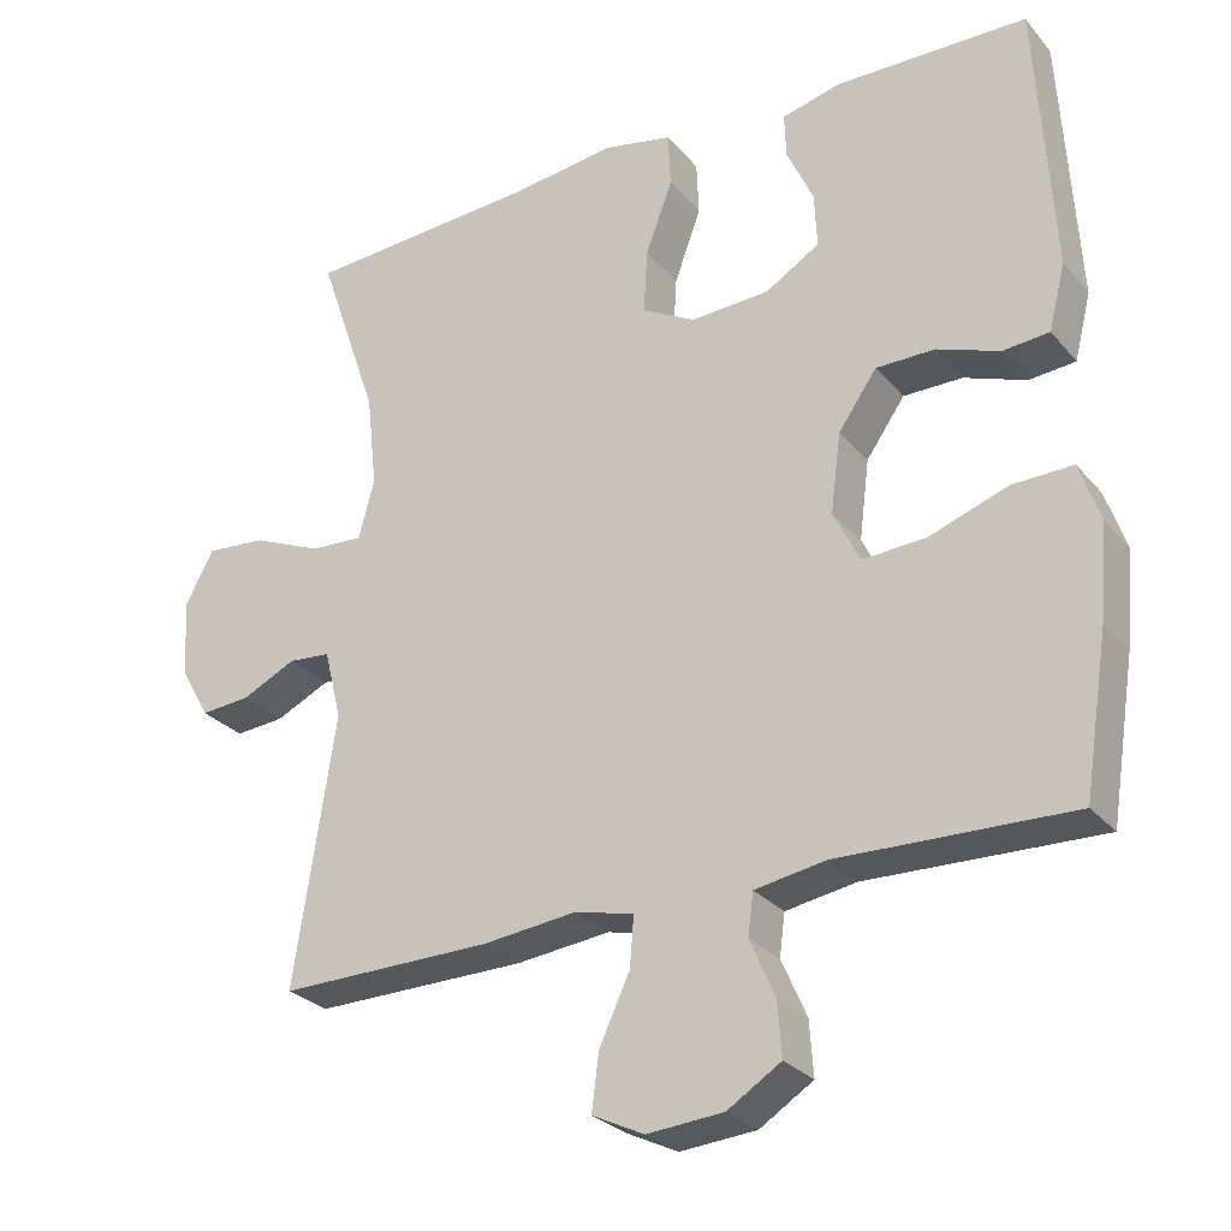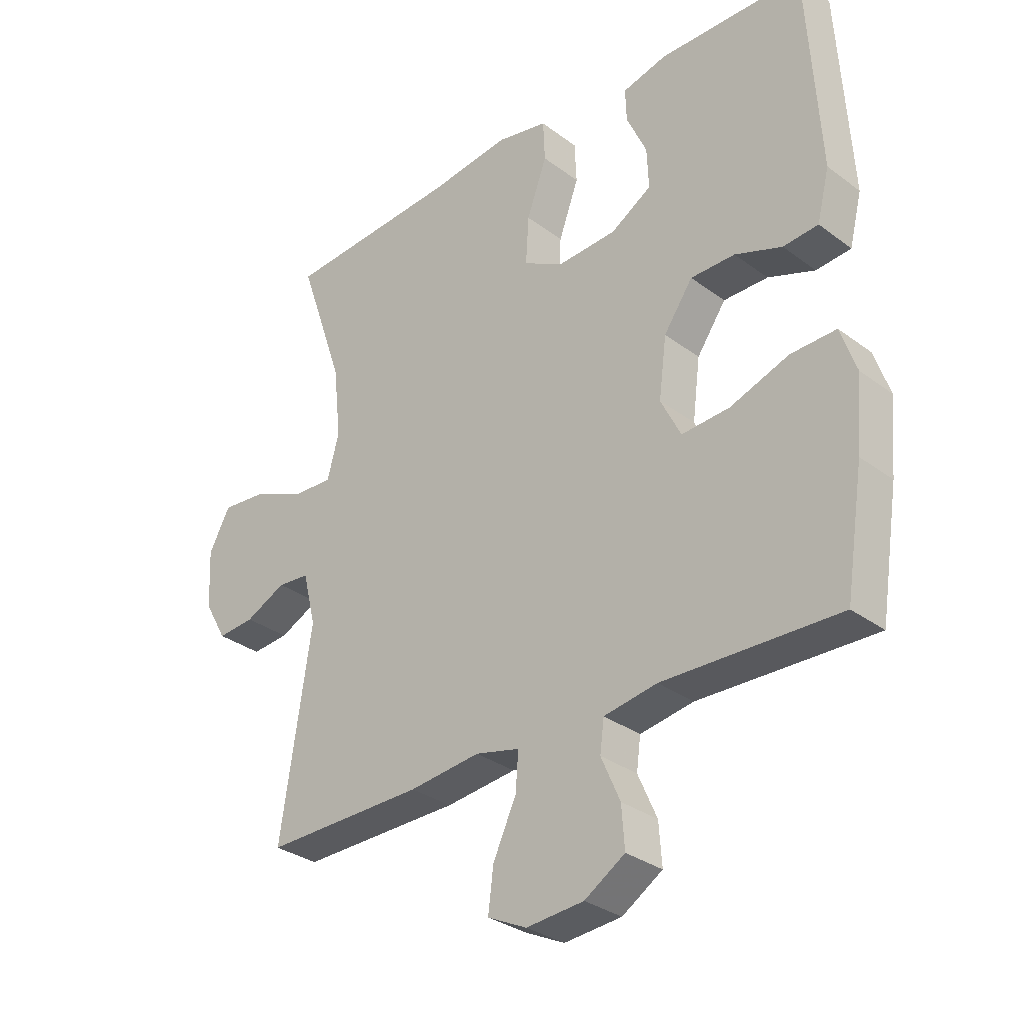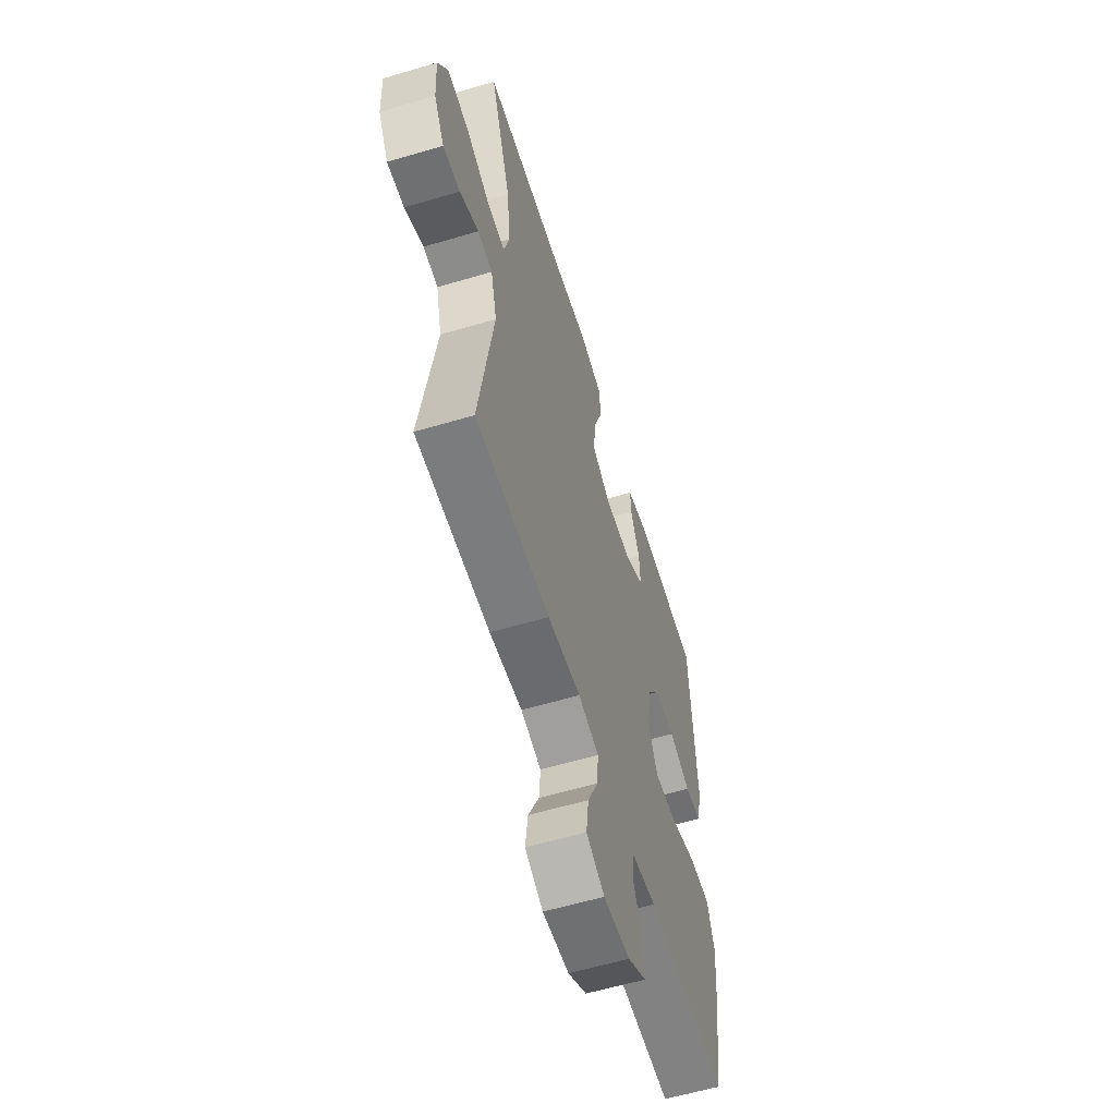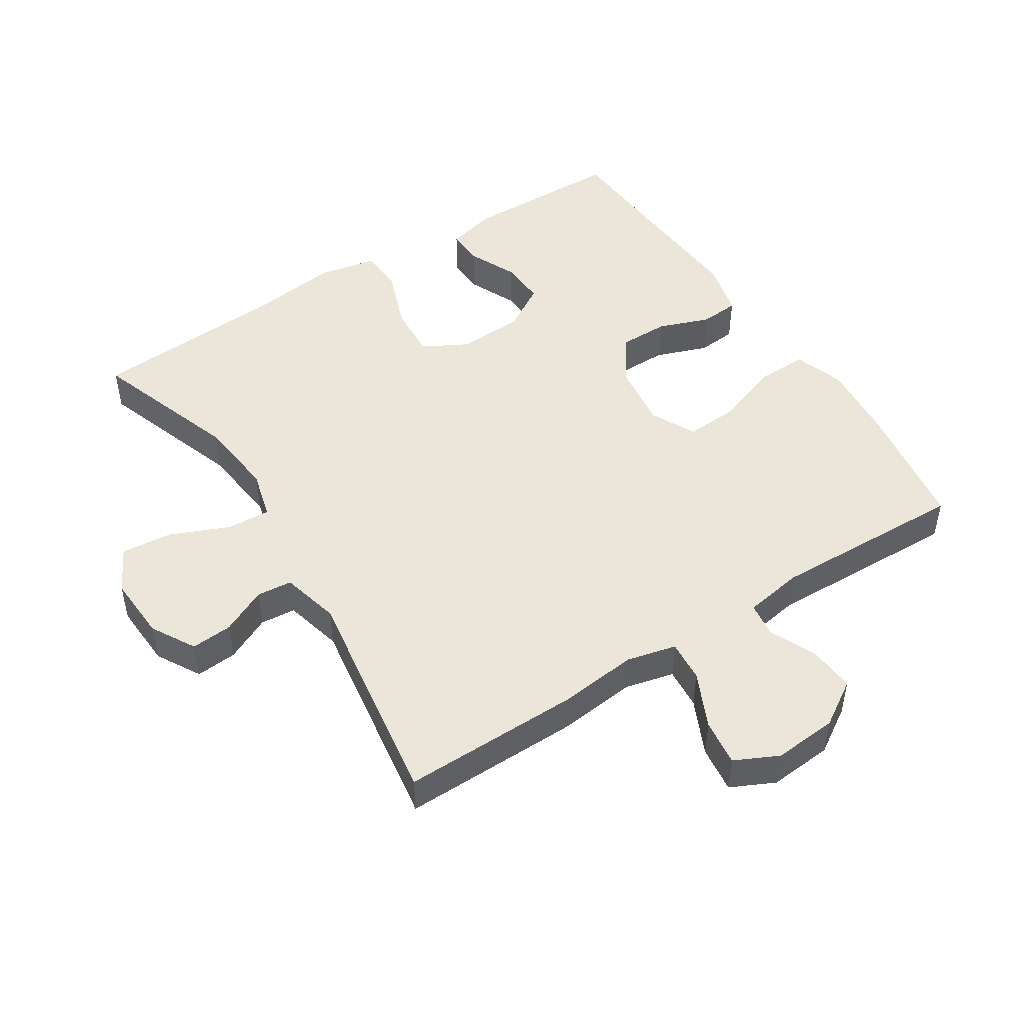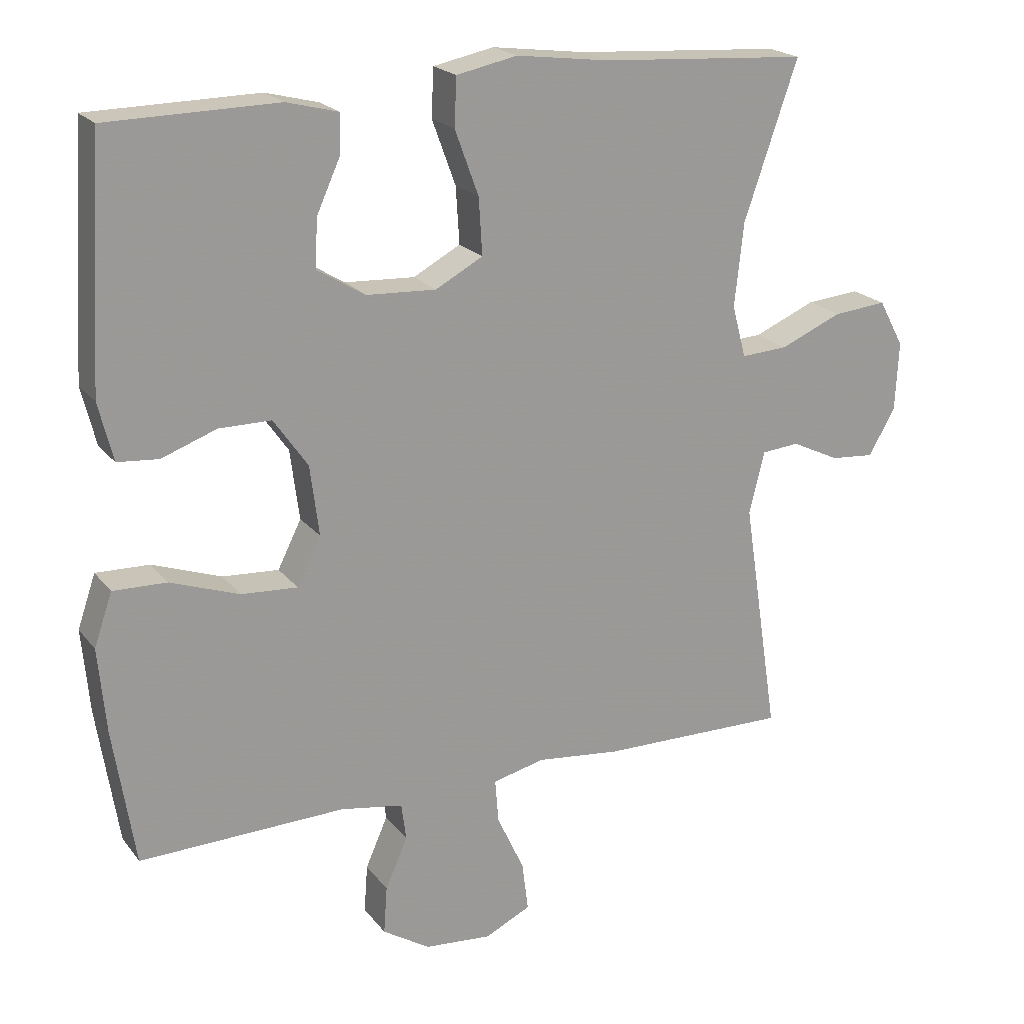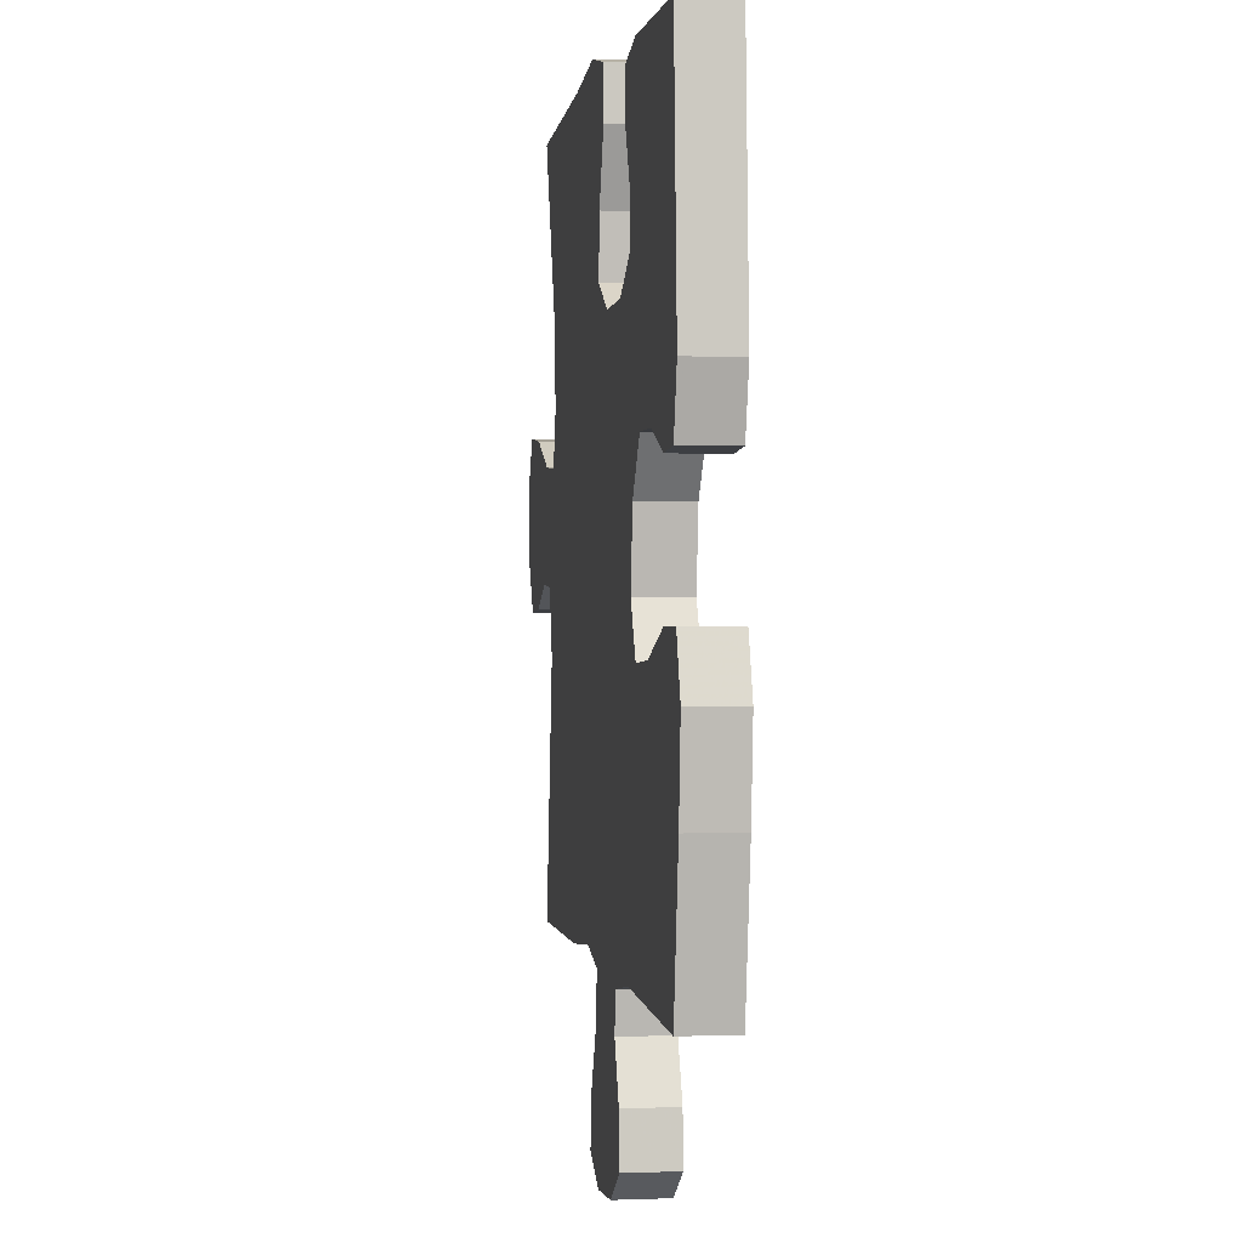
<metadata>
{"format":"obj","ext":"obj","renderer":"f3d","projection":"perspective","resolution":1024,"background":"white","views":[{"elev":-27.7,"azim":-148.6,"up":"+Z"},{"elev":-31.4,"azim":-136.5,"up":"+Z"},{"elev":-59.2,"azim":107.0,"up":"+Z"},{"elev":48.4,"azim":147.3,"up":"+Y"},{"elev":20.5,"azim":-26.7,"up":"+Z"},{"elev":0.7,"azim":-98.4,"up":"+Z"}]}
</metadata>
<code>
v -0.5 0.07 -0.5
v -0.531 0.07 -0.302
v -0.542 0.07 -0.181
v -0.516 0.07 -0.105
v -0.439 0.07 -0.107
v -0.34 0.07 -0.142
v -0.259 0.07 -0.147
v -0.225 0.07 -0.079
v -0.238 0.07 0.022
v -0.287 0.07 0.092
v -0.362 0.07 0.092
v -0.441 0.07 0.063
v -0.5 0.07 0.068
v -0.521 0.07 0.152
v -0.5 0.07 0.5
v -0.256 0.07 0.504
v -0.181 0.07 0.485
v -0.183 0.07 0.429
v -0.217 0.07 0.354
v -0.22 0.07 0.285
v -0.151 0.07 0.243
v -0.051 0.07 0.238
v 0.017 0.07 0.275
v 0.012 0.07 0.356
v -0.022 0.07 0.449
v -0.019 0.07 0.518
v 0.068 0.07 0.536
v 0.202 0.07 0.519
v 0.5 0.07 0.5
v 0.423 0.07 0.276
v 0.41 0.07 0.156
v 0.43 0.07 0.081
v 0.497 0.07 0.085
v 0.586 0.07 0.123
v 0.663 0.07 0.13
v 0.699 0.07 0.063
v 0.694 0.07 -0.036
v 0.656 0.07 -0.103
v 0.593 0.07 -0.098
v 0.524 0.07 -0.065
v 0.47 0.07 -0.07
v 0.448 0.07 -0.159
v 0.5 0.07 -0.5
v 0.229 0.07 -0.497
v 0.109 0.07 -0.484
v 0.034 0.07 -0.502
v 0.039 0.07 -0.565
v 0.078 0.07 -0.649
v 0.087 0.07 -0.72
v 0.021 0.07 -0.752
v -0.076 0.07 -0.744
v -0.144 0.07 -0.701
v -0.139 0.07 -0.632
v -0.107 0.07 -0.559
v -0.114 0.07 -0.506
v -0.204 0.07 -0.491
v -0.5 0 -0.5
v -0.531 0 -0.302
v -0.542 0 -0.181
v -0.516 0 -0.105
v -0.439 0 -0.107
v -0.34 0 -0.142
v -0.259 0 -0.147
v -0.225 0 -0.079
v -0.238 0 0.022
v -0.287 0 0.092
v -0.362 0 0.092
v -0.441 0 0.063
v -0.5 0 0.068
v -0.521 0 0.152
v -0.5 0 0.5
v -0.256 0 0.504
v -0.181 0 0.485
v -0.183 0 0.429
v -0.217 0 0.354
v -0.22 0 0.285
v -0.151 0 0.243
v -0.051 0 0.238
v 0.017 0 0.275
v 0.012 0 0.356
v -0.022 0 0.449
v -0.019 0 0.518
v 0.068 0 0.536
v 0.202 0 0.519
v 0.5 0 0.5
v 0.423 0 0.276
v 0.41 0 0.156
v 0.43 0 0.081
v 0.497 0 0.085
v 0.586 0 0.123
v 0.663 0 0.13
v 0.699 0 0.063
v 0.694 0 -0.036
v 0.656 0 -0.103
v 0.593 0 -0.098
v 0.524 0 -0.065
v 0.47 0 -0.07
v 0.448 0 -0.159
v 0.5 0 -0.5
v 0.229 0 -0.497
v 0.109 0 -0.484
v 0.034 0 -0.502
v 0.039 0 -0.565
v 0.078 0 -0.649
v 0.087 0 -0.72
v 0.021 0 -0.752
v -0.076 0 -0.744
v -0.144 0 -0.701
v -0.139 0 -0.632
v -0.107 0 -0.559
v -0.114 0 -0.506
v -0.204 0 -0.491
f 51 52 53 54
f 51 54 55
f 50 51 55
f 47 48 49 50
f 46 47 50 55
f 45 46 55 56
f 42 43 44 45
f 41 42 45 56
f 37 38 39 40
f 37 40 41
f 36 37 41
f 33 34 35 36
f 32 33 36 41
f 31 32 41 56
f 28 29 30
f 24 25 26 27
f 23 24 27 28
f 16 17 18 19
f 16 19 20
f 15 16 20
f 14 15 20
f 11 12 13 14
f 10 11 14 20
f 9 10 20 21
f 3 4 5 6
f 3 6 7
f 2 3 7
f 1 2 7
f 56 1 7
f 31 56 7 8
f 23 28 30 31
f 22 23 31 8
f 8 9 21 22
f 110 109 108 107
f 111 110 107
f 111 107 106
f 106 105 104 103
f 111 106 103 102
f 112 111 102 101
f 101 100 99 98
f 112 101 98 97
f 96 95 94 93
f 97 96 93
f 97 93 92
f 92 91 90 89
f 97 92 89 88
f 112 97 88 87
f 86 85 84
f 83 82 81 80
f 84 83 80 79
f 75 74 73 72
f 76 75 72
f 76 72 71
f 76 71 70
f 70 69 68 67
f 76 70 67 66
f 77 76 66 65
f 62 61 60 59
f 63 62 59
f 63 59 58
f 63 58 57
f 63 57 112
f 64 63 112 87
f 87 86 84 79
f 64 87 79 78
f 78 77 65 64
f 1 57 58 2
f 2 58 59 3
f 3 59 60 4
f 4 60 61 5
f 5 61 62 6
f 6 62 63 7
f 7 63 64 8
f 8 64 65 9
f 9 65 66 10
f 10 66 67 11
f 11 67 68 12
f 12 68 69 13
f 13 69 70 14
f 14 70 71 15
f 15 71 72 16
f 16 72 73 17
f 17 73 74 18
f 18 74 75 19
f 19 75 76 20
f 20 76 77 21
f 21 77 78 22
f 22 78 79 23
f 23 79 80 24
f 24 80 81 25
f 25 81 82 26
f 26 82 83 27
f 27 83 84 28
f 28 84 85 29
f 29 85 86 30
f 30 86 87 31
f 31 87 88 32
f 32 88 89 33
f 33 89 90 34
f 34 90 91 35
f 35 91 92 36
f 36 92 93 37
f 37 93 94 38
f 38 94 95 39
f 39 95 96 40
f 40 96 97 41
f 41 97 98 42
f 42 98 99 43
f 43 99 100 44
f 44 100 101 45
f 45 101 102 46
f 46 102 103 47
f 47 103 104 48
f 48 104 105 49
f 49 105 106 50
f 50 106 107 51
f 51 107 108 52
f 52 108 109 53
f 53 109 110 54
f 54 110 111 55
f 55 111 112 56
f 56 112 57 1

</code>
